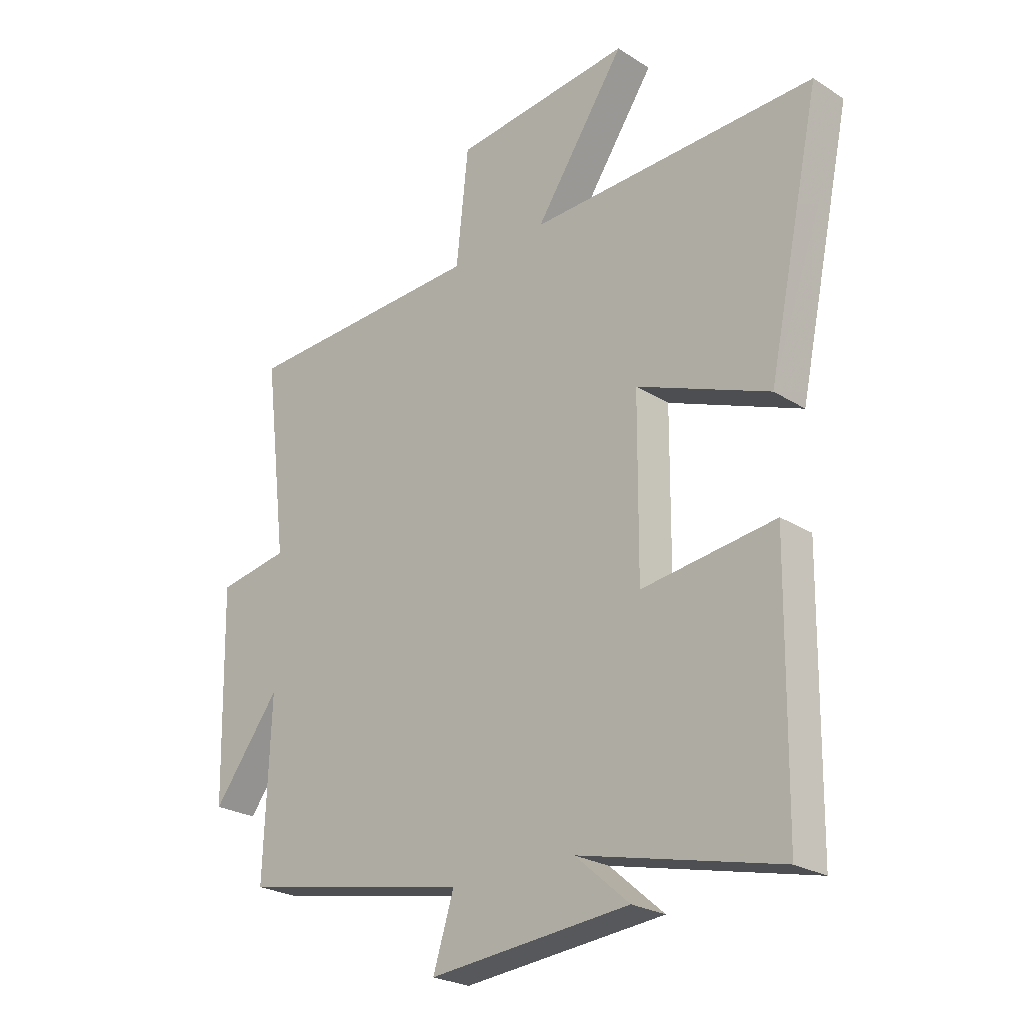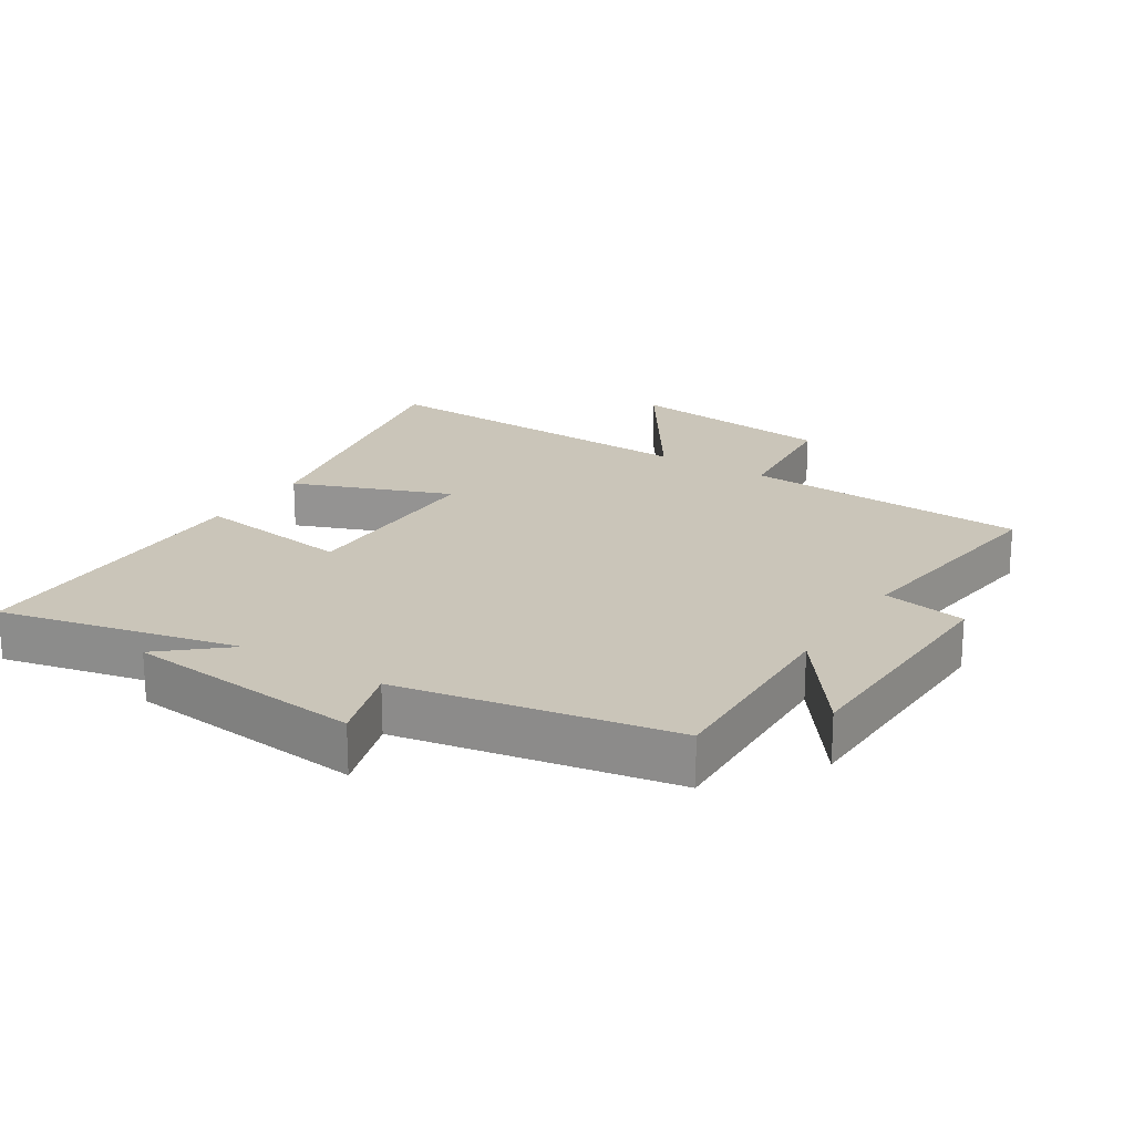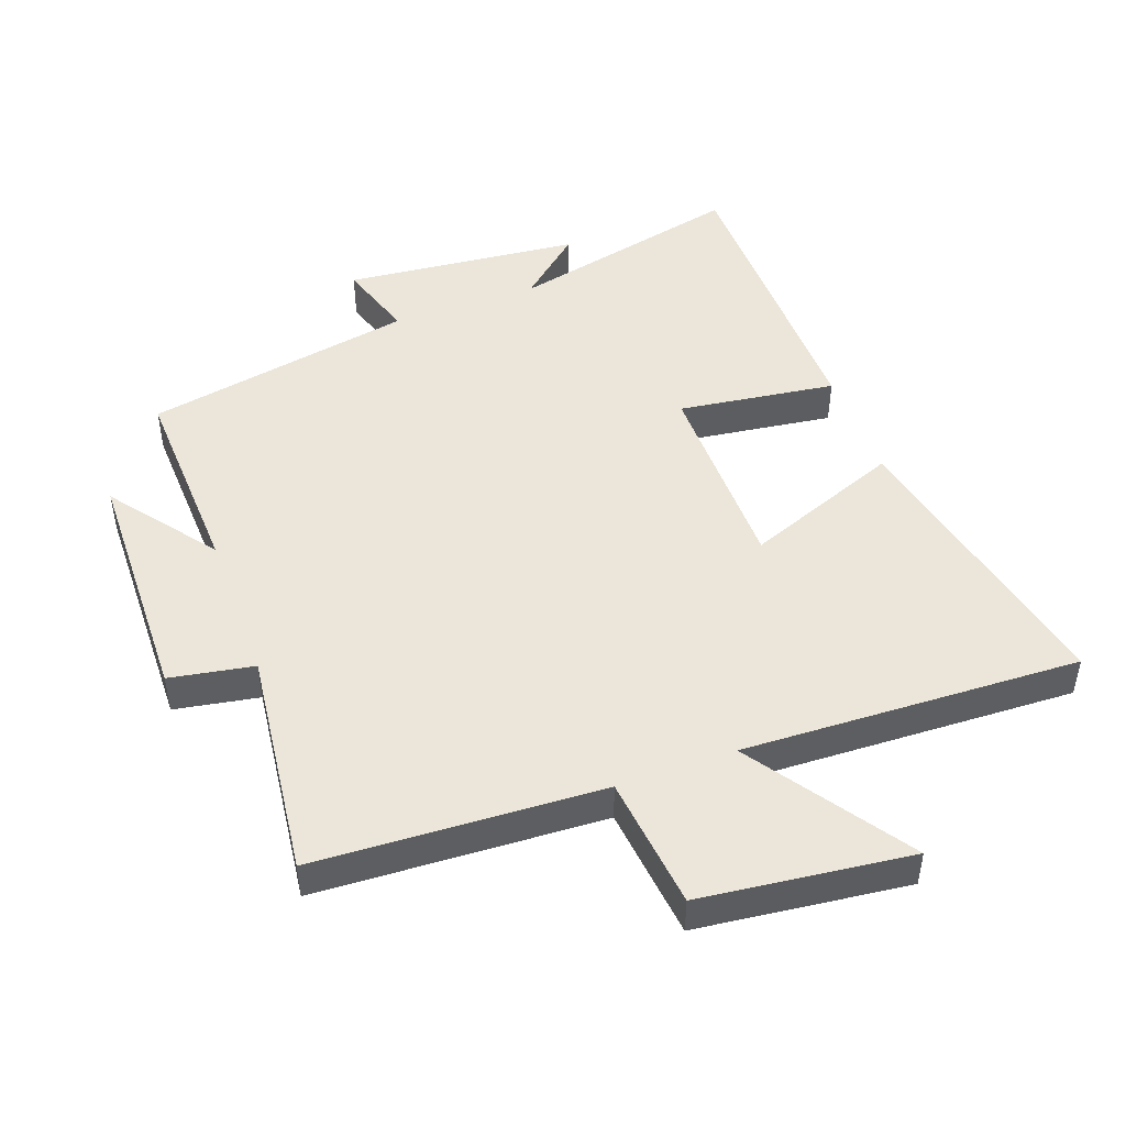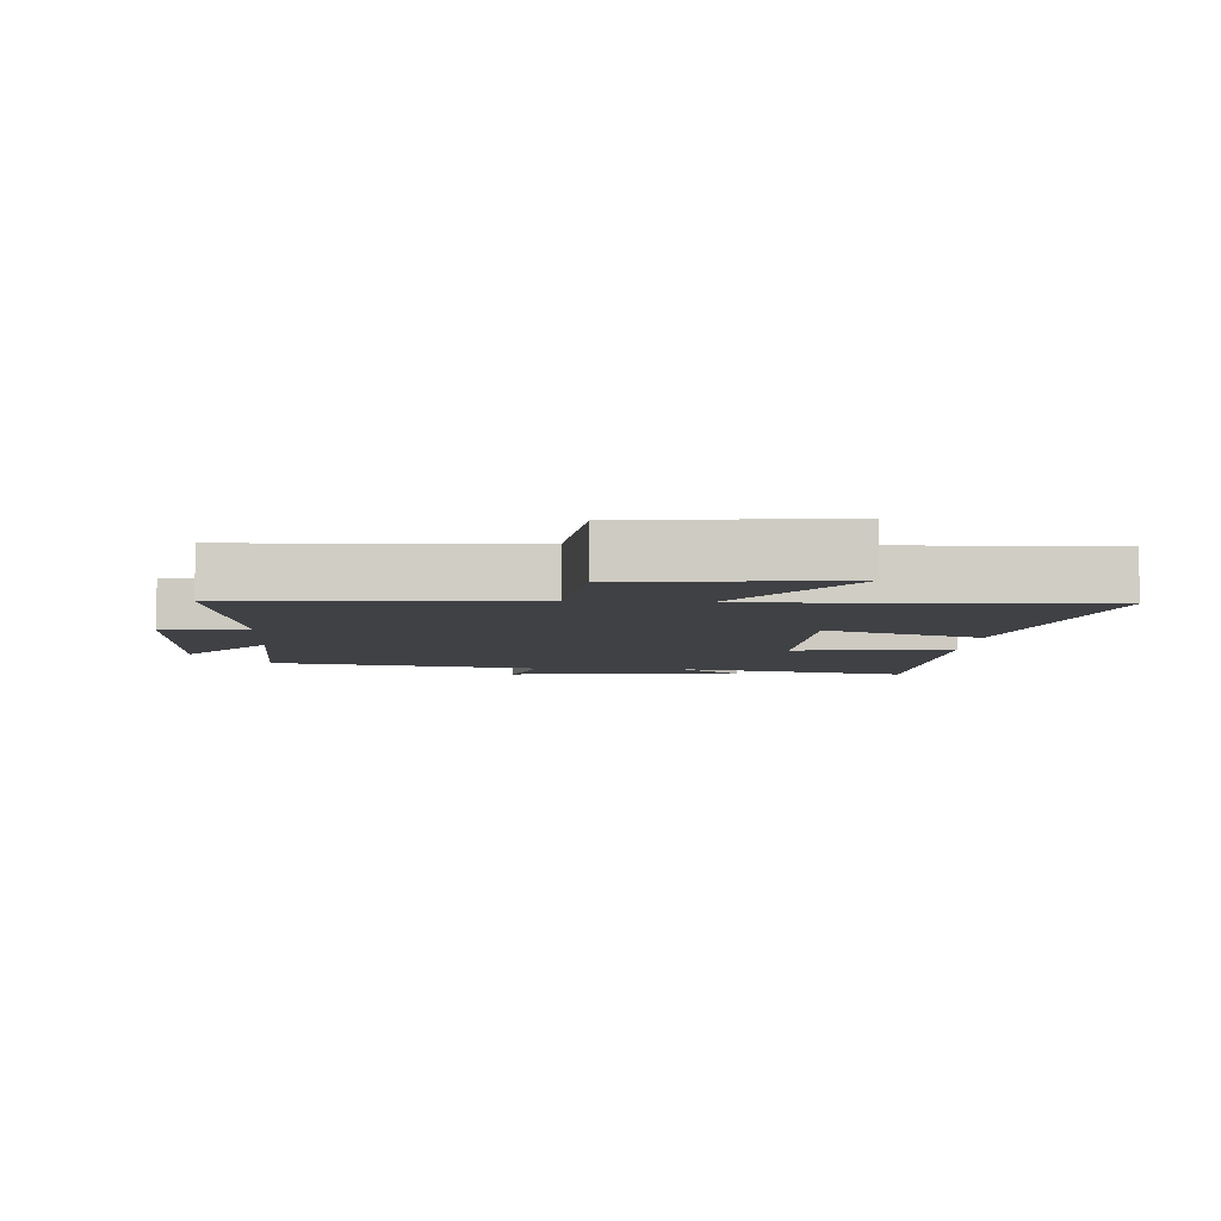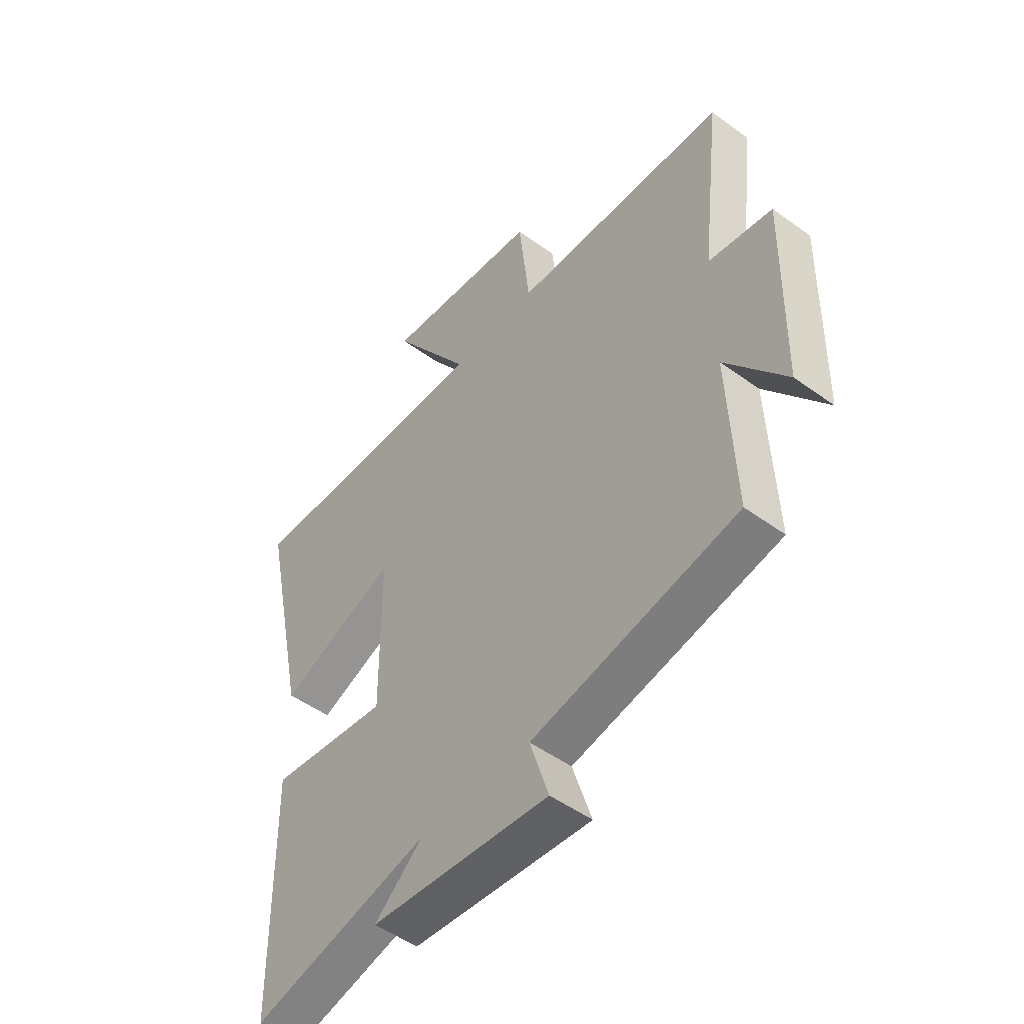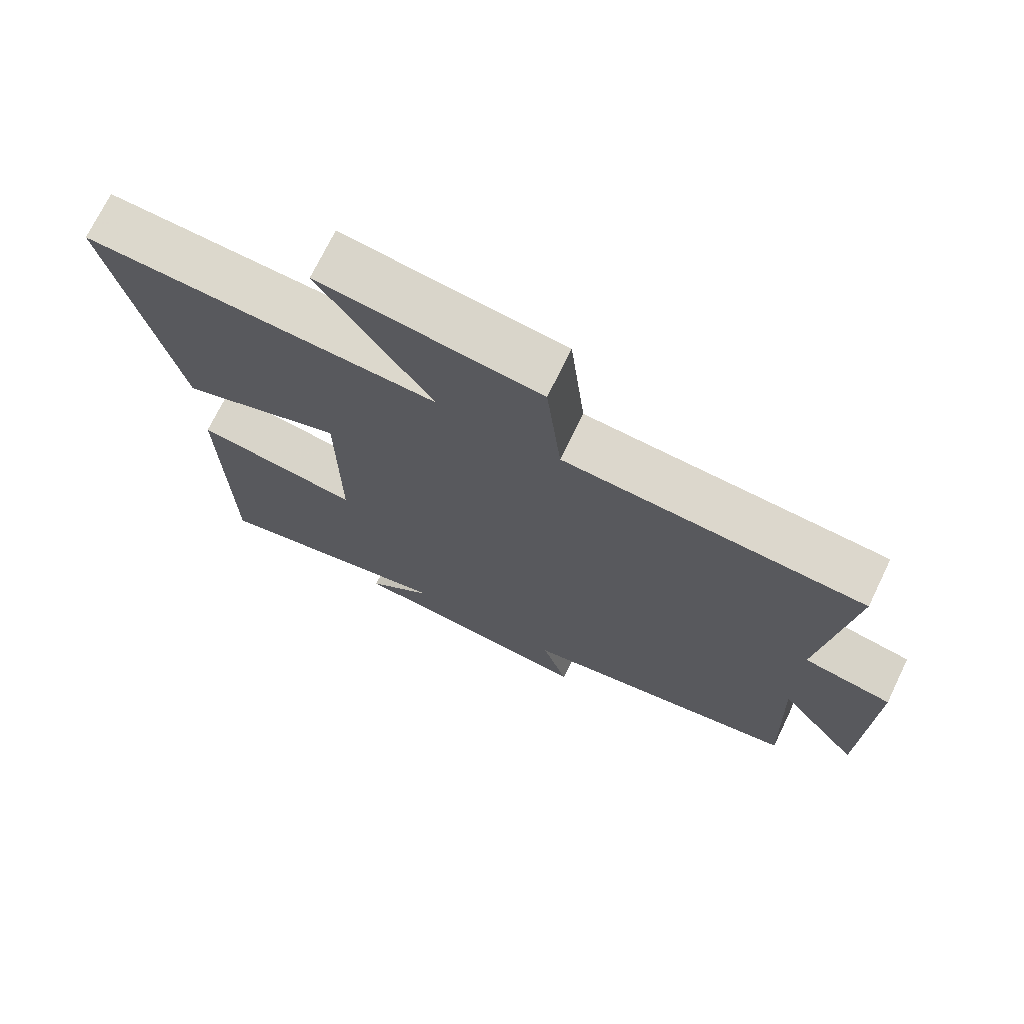
<metadata>
{"format":"obj","ext":"obj","renderer":"f3d","projection":"perspective","resolution":1024,"background":"white","views":[{"elev":-24.3,"azim":43.7,"up":"+Z"},{"elev":20.6,"azim":-147.3,"up":"+Y"},{"elev":47.5,"azim":-20.1,"up":"+Y"},{"elev":-5.9,"azim":-3.6,"up":"+Y"},{"elev":-50.2,"azim":-128.6,"up":"+Z"},{"elev":72.2,"azim":-154.1,"up":"+Z"}]}
</metadata>
<code>
v 0.596 0.07 0.52
v 0.5 0.07 0.065
v 0.26 0.07 0.158
v 0.258 0.07 -0.152
v 0.5 0.07 -0.119
v 0.494 0.07 -0.584
v 0.132 0.07 -0.5
v 0.23 0.07 -0.585
v -0.134 0.07 -0.621
v -0.096 0.07 -0.5
v -0.512 0.07 -0.421
v -0.5 0.07 -0.11
v -0.621 0.07 -0.271
v -0.629 0.07 0.105
v -0.5 0.07 0.128
v -0.542 0.07 0.478
v -0.103 0.07 0.5
v -0.081 0.07 0.705
v 0.241 0.07 0.743
v 0.077 0.07 0.5
v 0.596 0 0.52
v 0.5 0 0.065
v 0.26 0 0.158
v 0.258 0 -0.152
v 0.5 0 -0.119
v 0.494 0 -0.584
v 0.132 0 -0.5
v 0.23 0 -0.585
v -0.134 0 -0.621
v -0.096 0 -0.5
v -0.512 0 -0.421
v -0.5 0 -0.11
v -0.621 0 -0.271
v -0.629 0 0.105
v -0.5 0 0.128
v -0.542 0 0.478
v -0.103 0 0.5
v -0.081 0 0.705
v 0.241 0 0.743
v 0.077 0 0.5
f 17 18 19 20
f 15 16 17 20
f 15 20 1
f 12 13 14 15
f 12 15 1
f 10 11 12
f 7 8 9 10
f 7 10 12
f 4 5 6 7
f 3 4 7 12
f 1 2 3
f 1 3 12
f 40 39 38 37
f 40 37 36 35
f 21 40 35
f 35 34 33 32
f 21 35 32
f 32 31 30
f 30 29 28 27
f 32 30 27
f 27 26 25 24
f 32 27 24 23
f 23 22 21
f 32 23 21
f 1 21 22 2
f 2 22 23 3
f 3 23 24 4
f 4 24 25 5
f 5 25 26 6
f 6 26 27 7
f 7 27 28 8
f 8 28 29 9
f 9 29 30 10
f 10 30 31 11
f 11 31 32 12
f 12 32 33 13
f 13 33 34 14
f 14 34 35 15
f 15 35 36 16
f 16 36 37 17
f 17 37 38 18
f 18 38 39 19
f 19 39 40 20
f 20 40 21 1

</code>
